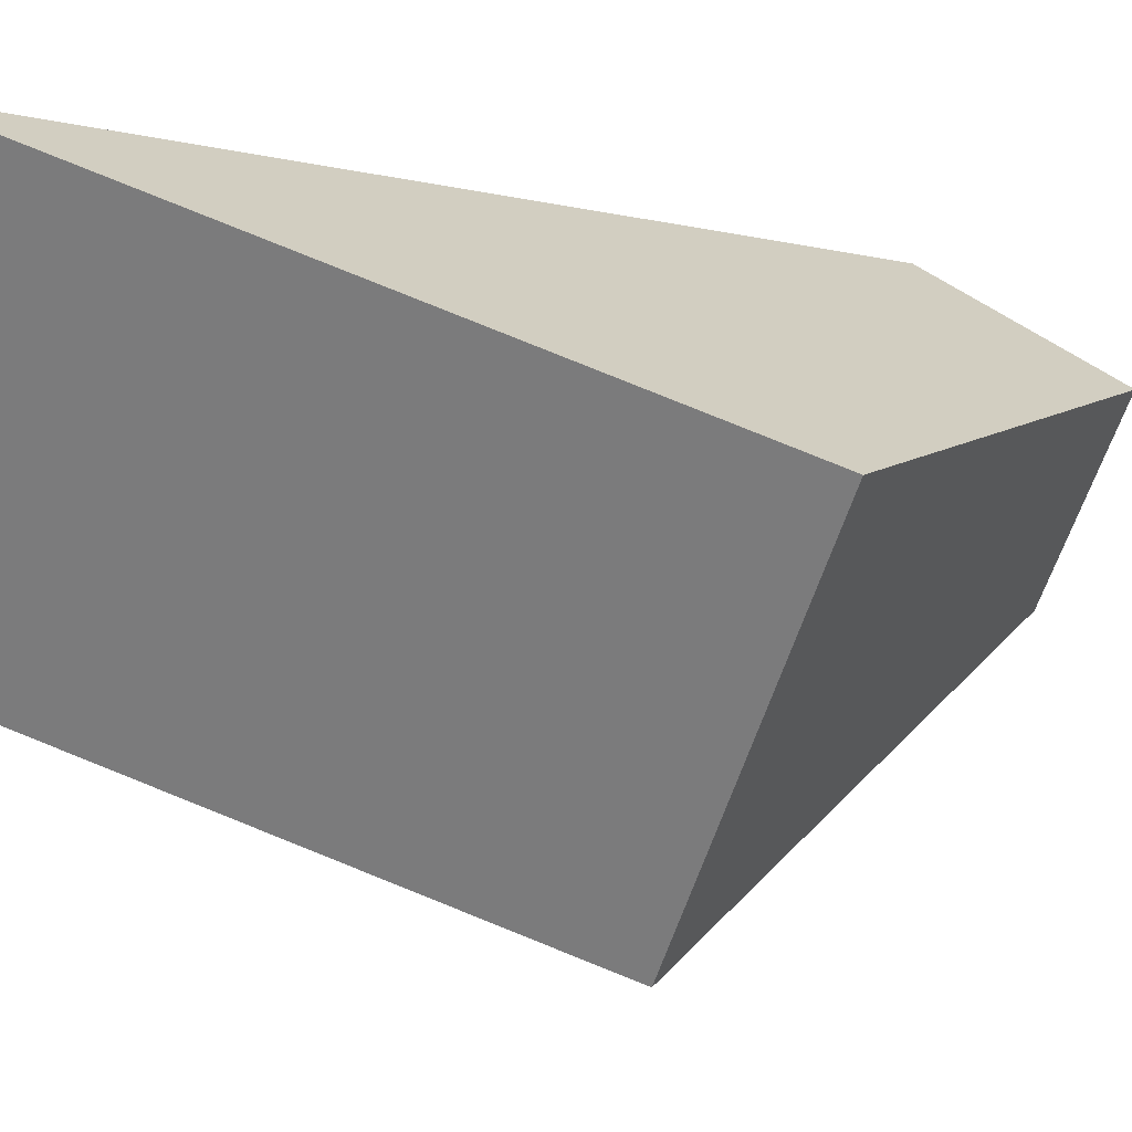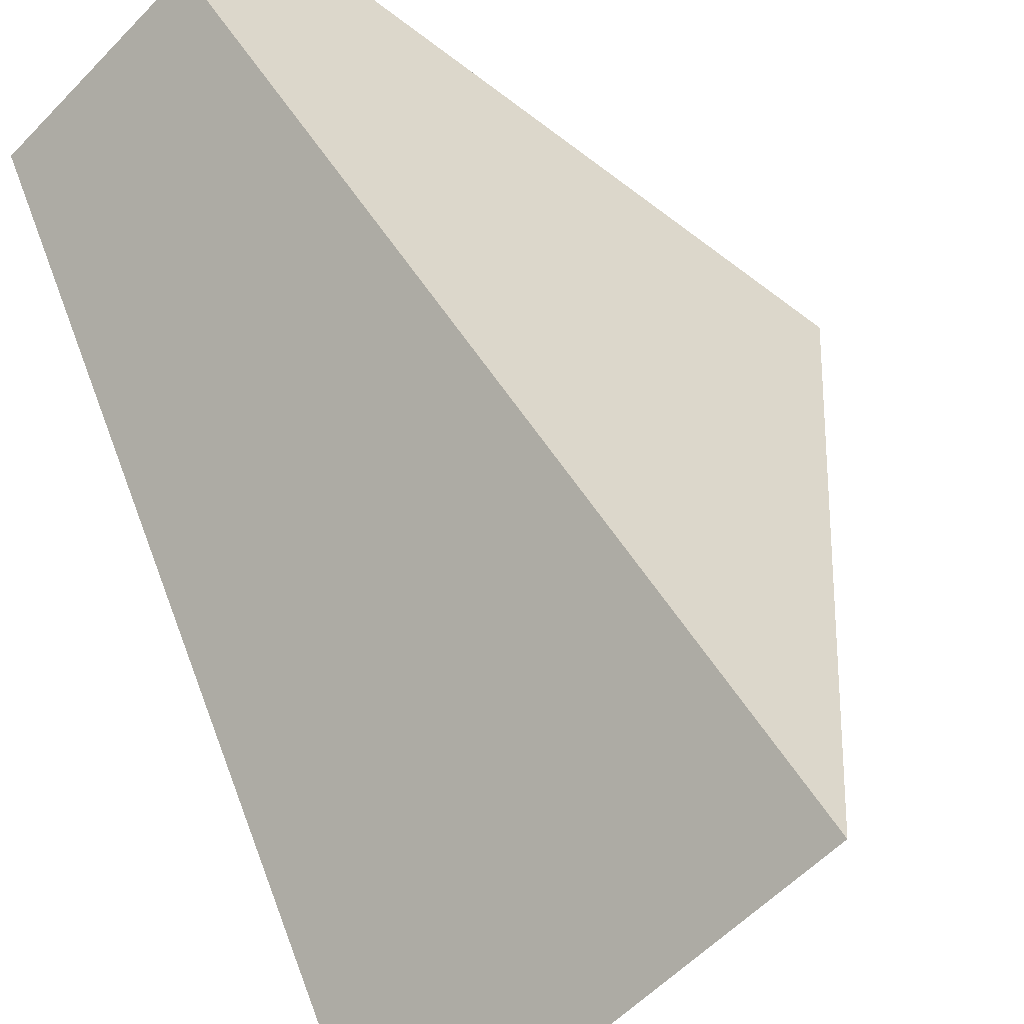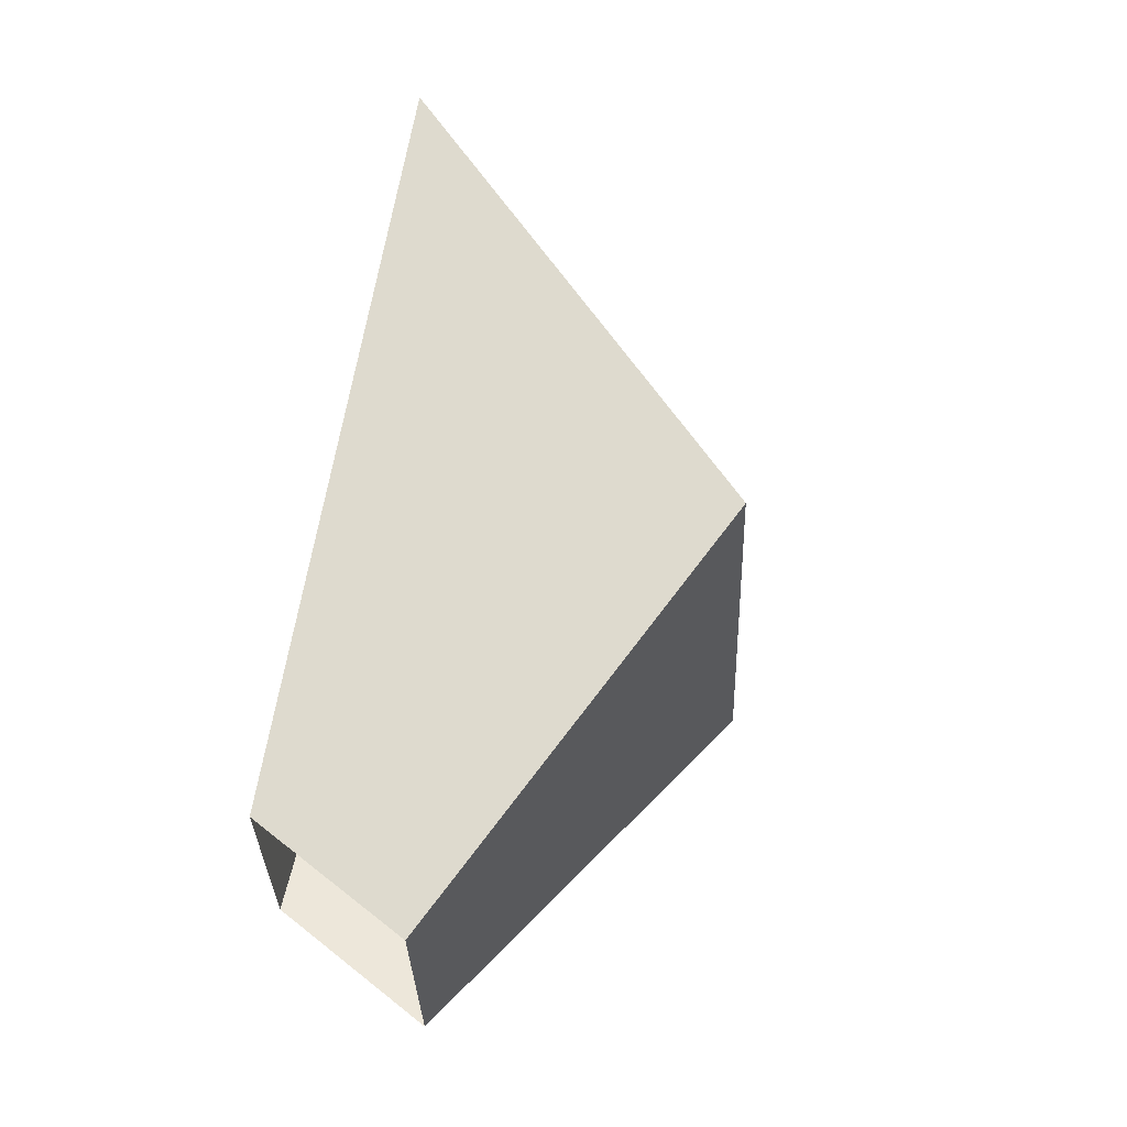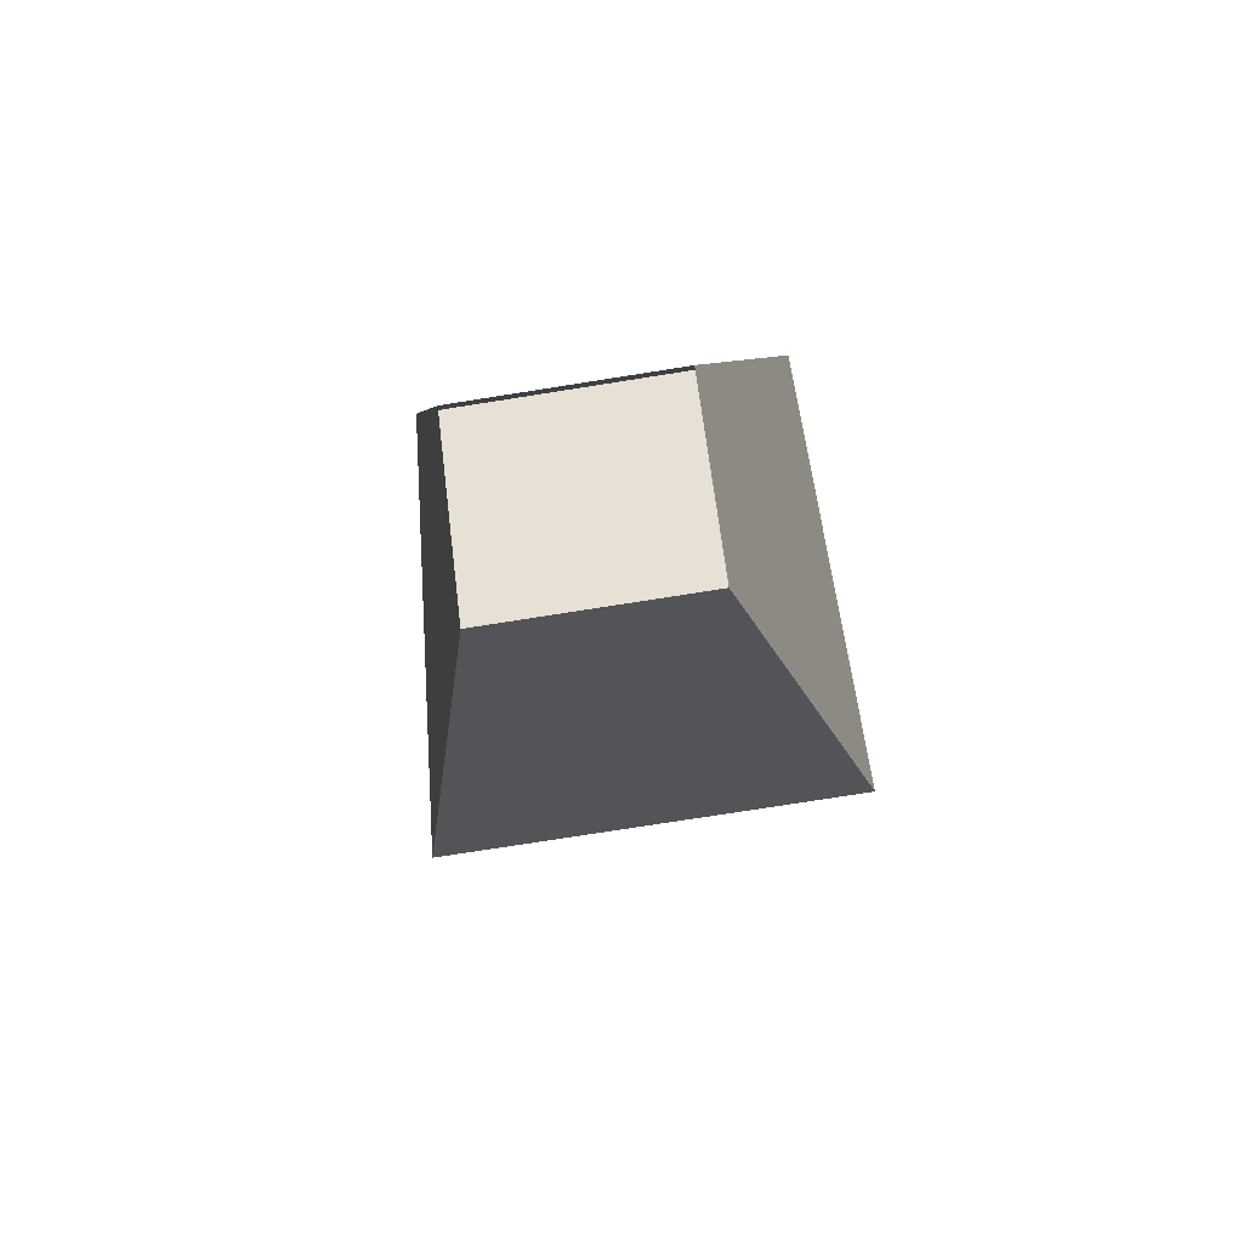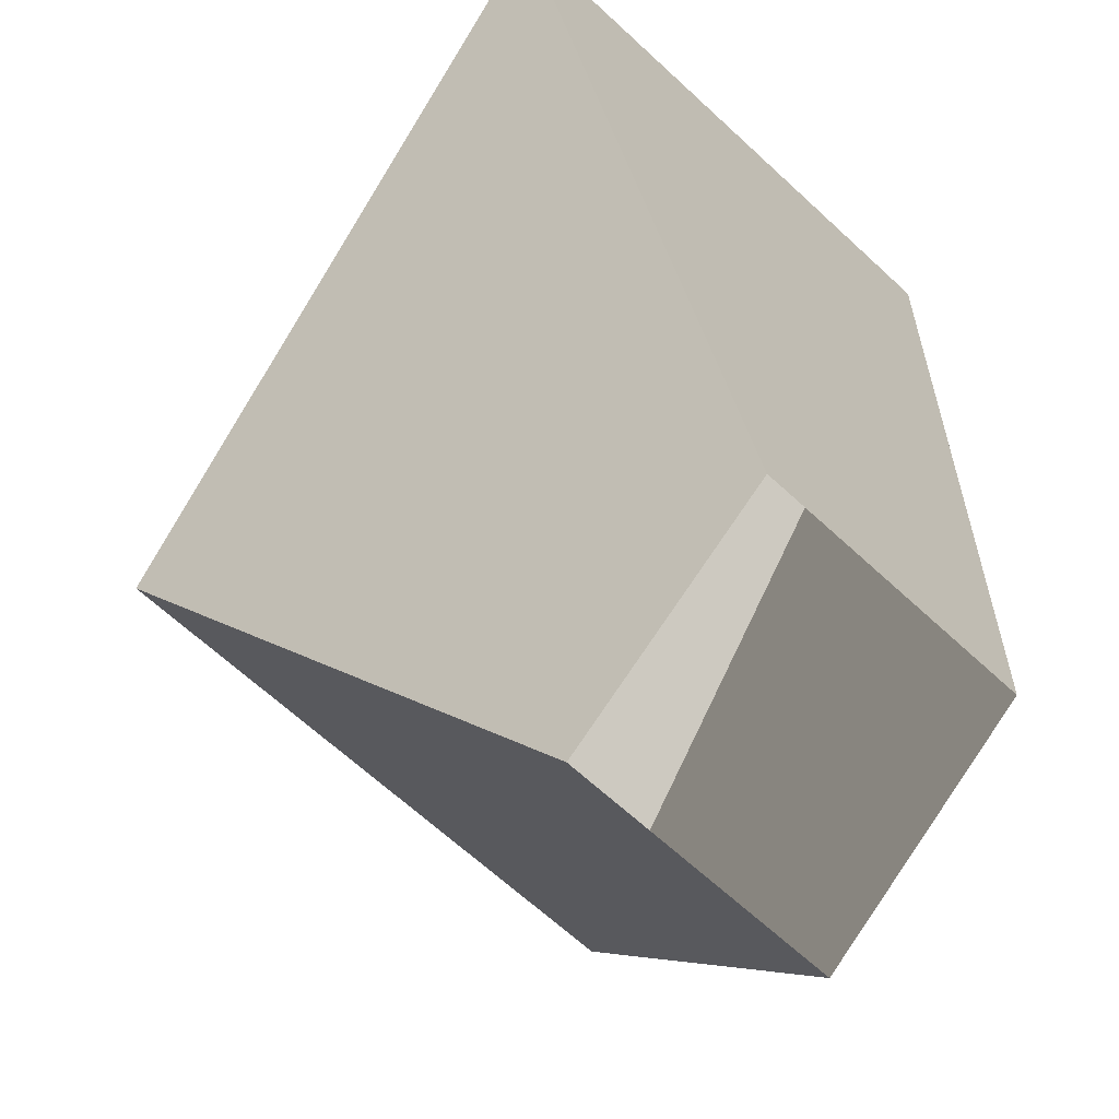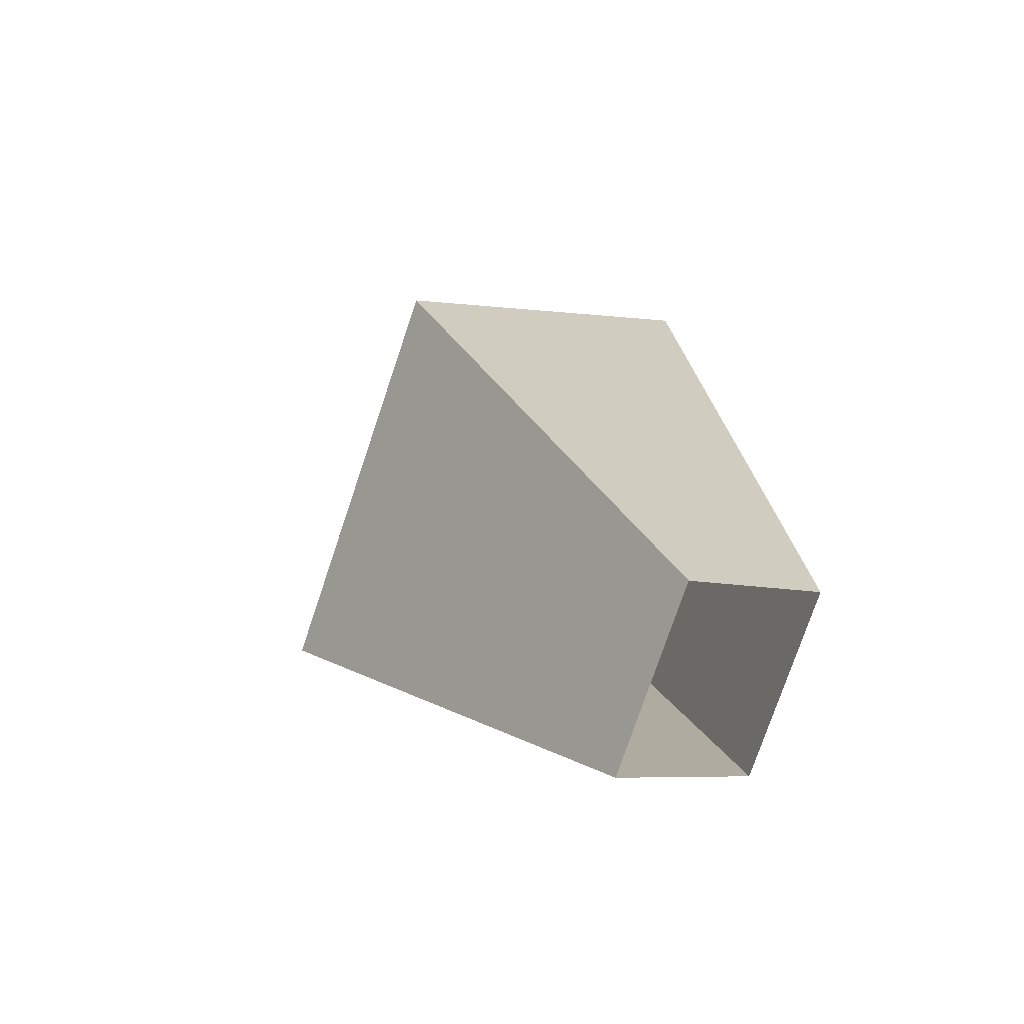
<metadata>
{"format":"obj","ext":"obj","renderer":"f3d","projection":"perspective","resolution":1024,"background":"white","views":[{"elev":-10.0,"azim":-114.1,"up":"+Z"},{"elev":53.7,"azim":160.5,"up":"+Z"},{"elev":-33.3,"azim":136.2,"up":"+Y"},{"elev":-74.9,"azim":53.3,"up":"+Y"},{"elev":32.4,"azim":2.5,"up":"+Z"},{"elev":-76.0,"azim":-64.3,"up":"+Y"}]}
</metadata>
<code>
g FourLegs_05
v -6.832 0.5681 0.576
v -6.693 0.8954 0.7178
v -6.588 0.4063 0.7323
v -6.651 0.3304 0.6677
v -6.693 0.8954 0.7178
v -6.512 0.8954 0.5409
v -6.5 0.4063 0.6463
v -6.588 0.4063 0.7323
v -6.512 0.8954 0.5409
v -6.651 0.5681 0.3991
v -6.563 0.3304 0.5817
v -6.5 0.4063 0.6463
v -6.651 0.5681 0.3991
v -6.832 0.5681 0.576
v -6.651 0.3304 0.6677
v -6.563 0.3304 0.5817
v -6.651 0.5681 0.3991
v -6.512 0.8954 0.5409
v -6.693 0.8954 0.7178
v -6.832 0.5681 0.576
g FourLegs_05_0
f 3 2 1
f 4 3 1
f 7 6 5
f 8 7 5
f 11 10 9
f 12 11 9
f 15 14 13
f 16 15 13
f 19 18 17
f 20 19 17

</code>
